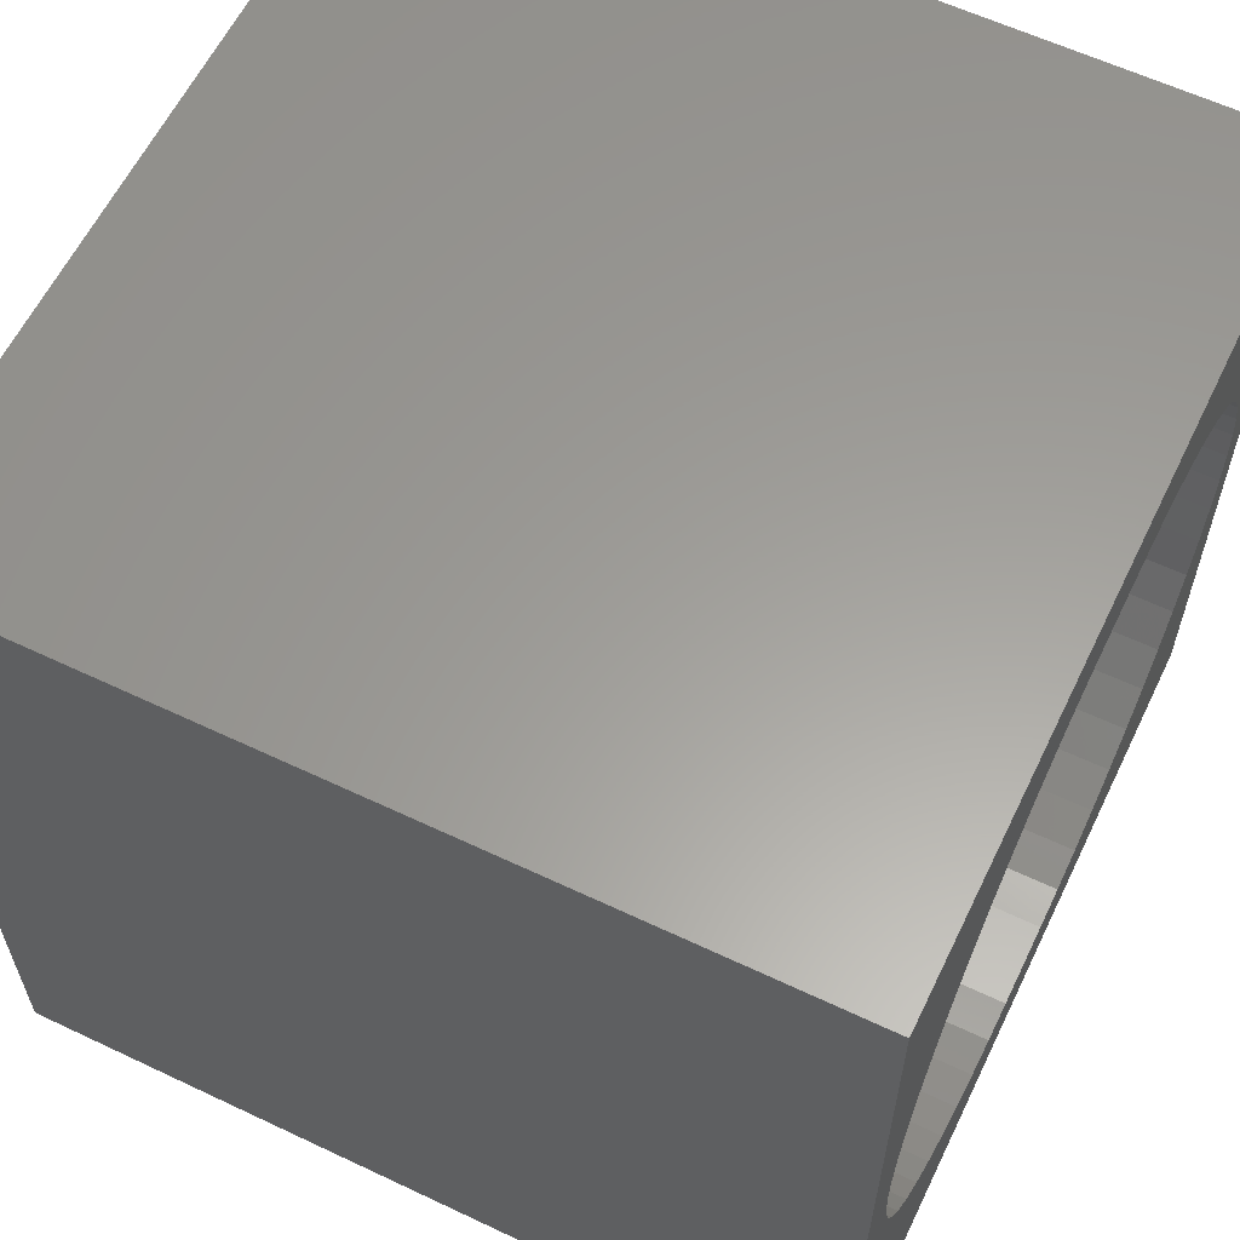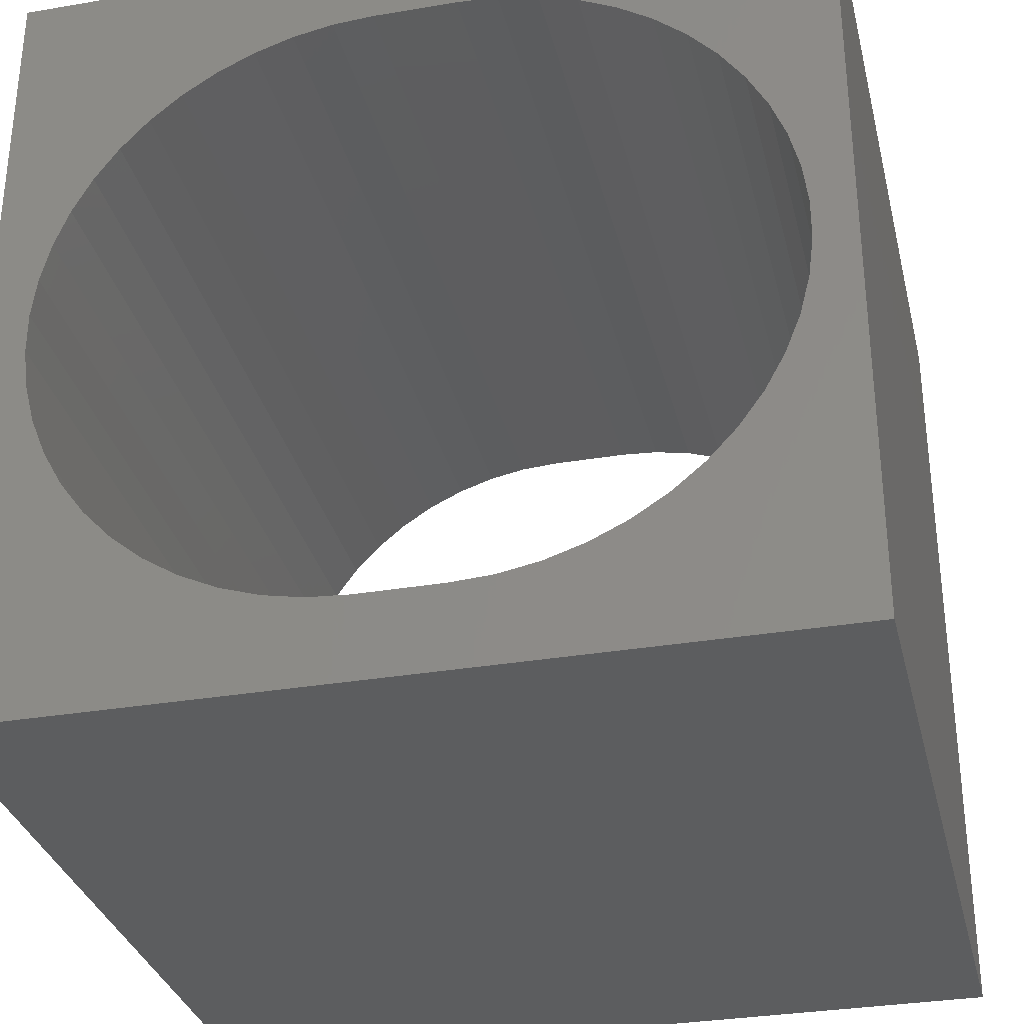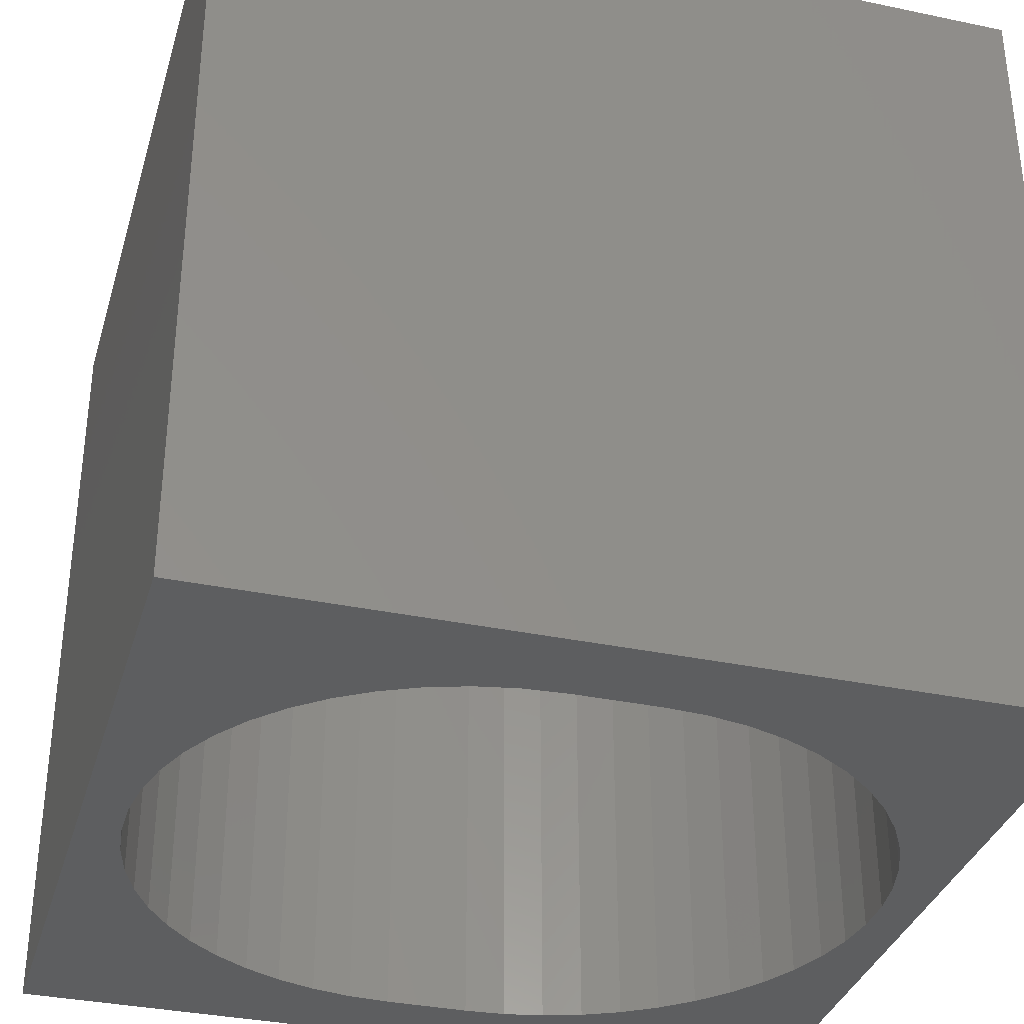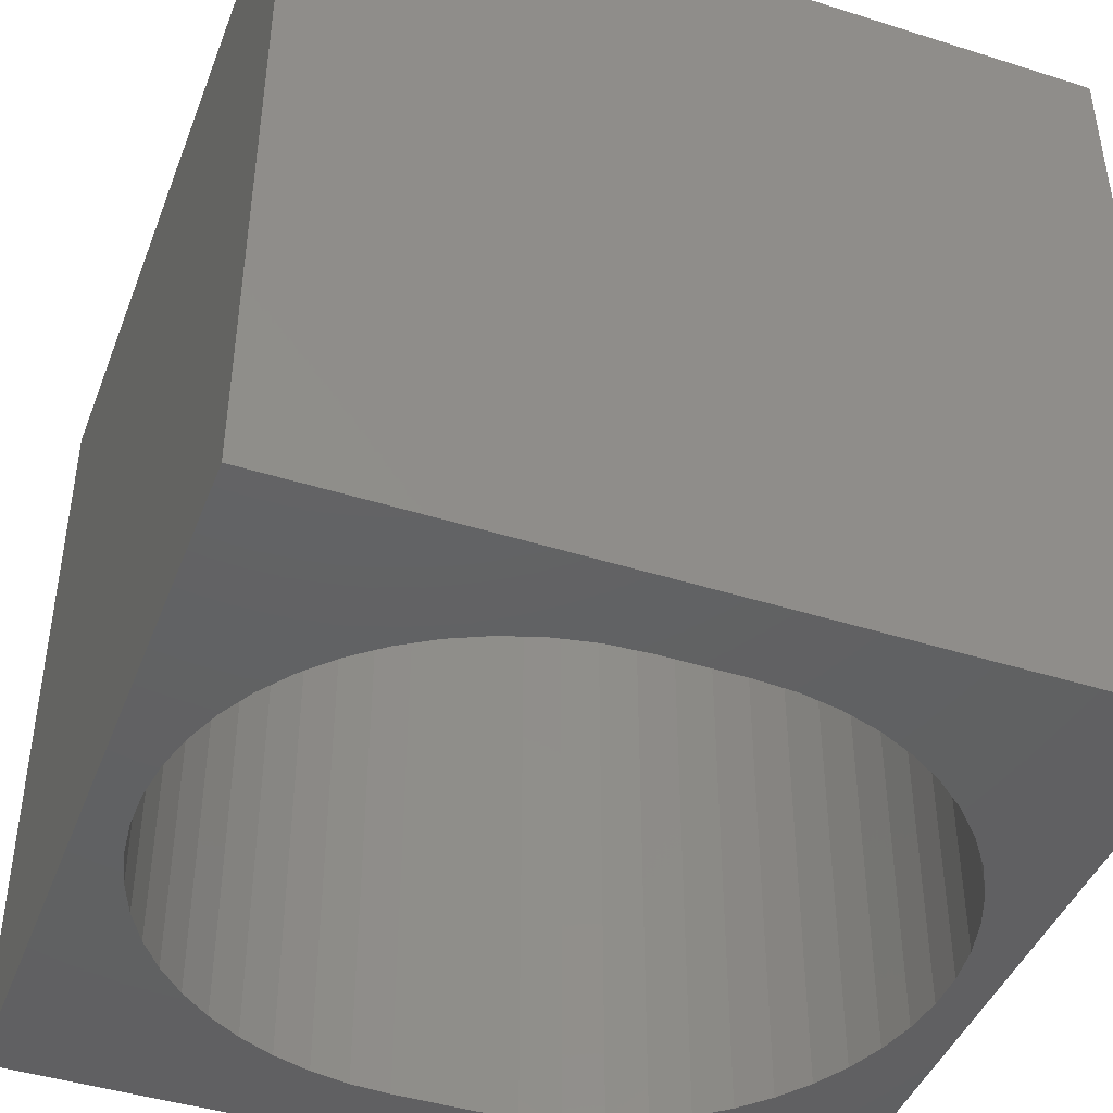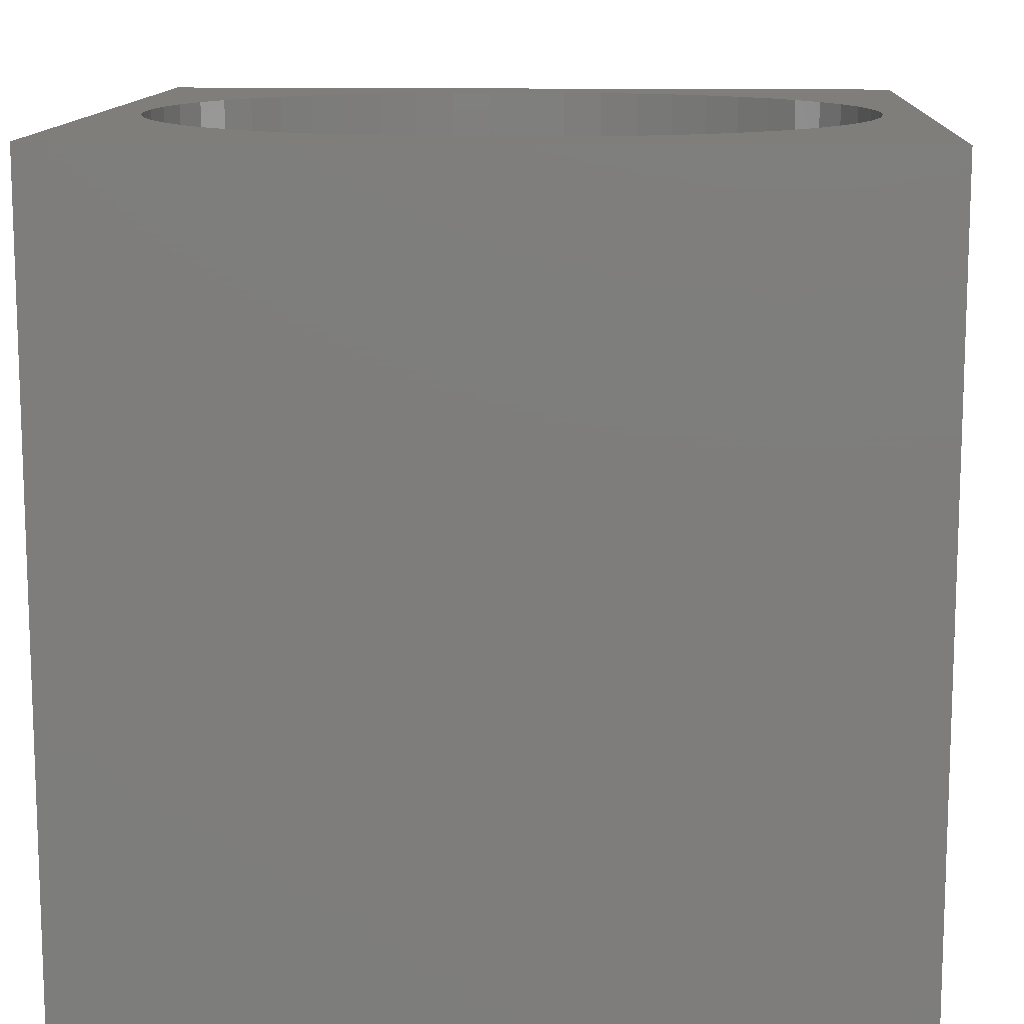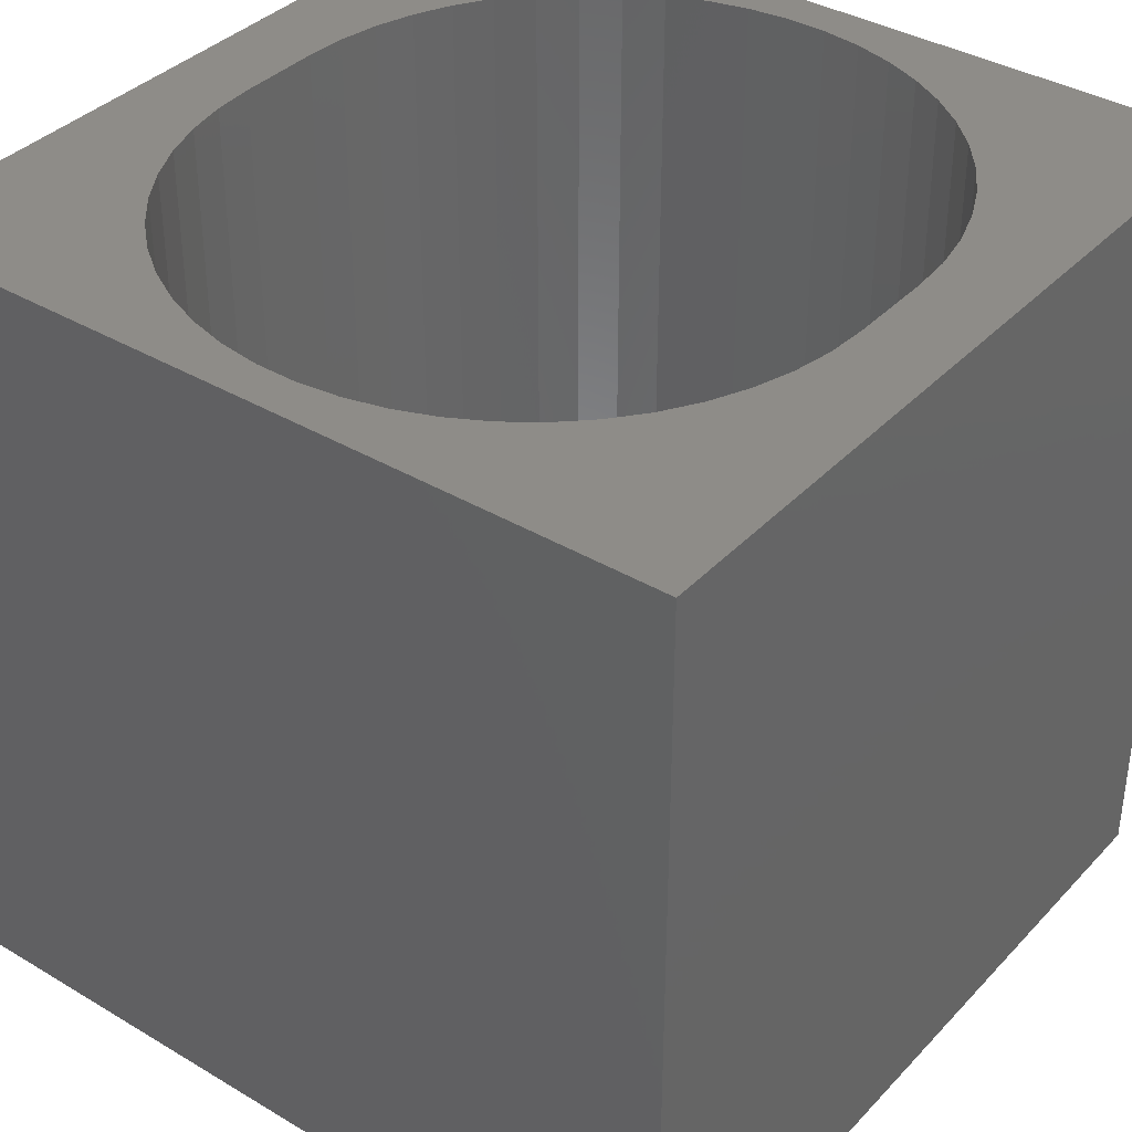
<metadata>
{"format":"stl","ext":"stl","renderer":"f3d","projection":"perspective","resolution":1024,"background":"white","views":[{"elev":60.6,"azim":-64.2,"up":"+Y"},{"elev":-32.1,"azim":-166.6,"up":"+Y"},{"elev":-34.5,"azim":-15.8,"up":"+Z"},{"elev":-43.7,"azim":-20.4,"up":"+Z"},{"elev":12.3,"azim":3.0,"up":"+Z"},{"elev":37.3,"azim":-52.6,"up":"+Z"}]}
</metadata>
<code>
# stl→obj: 112 verts, 224 faces
v 0 10 10
v 0 10 0
v 0 0 10
v 0 0 0
v 6.975 1.302 10
v 6.5 1.147 10
v 10 0 10
v 9.296 3.773 10
v 9.112 3.308 10
v 10 10 10
v 9.483 5.254 10
v 9.483 4.754 10
v 9.42 4.258 10
v 8.235 2.101 10
v 7.85 1.783 10
v 7.428 1.515 10
v 9.112 6.699 10
v 9.296 6.234 10
v 9.42 5.75 10
v 8.871 2.87 10
v 8.577 2.466 10
v 3.986 1.054 10
v 3.494 1.147 10
v 3.019 1.302 10
v 2.566 1.515 10
v 1.123 7.137 10
v 1.417 7.542 10
v 1.759 7.906 10
v 2.144 8.225 10
v 2.566 8.493 10
v 6.5 8.86 10
v 6.975 8.706 10
v 2.144 1.783 10
v 1.759 2.101 10
v 1.417 2.466 10
v 0.5736 5.75 10
v 0.6979 6.234 10
v 0.882 6.699 10
v 7.428 8.493 10
v 7.85 8.225 10
v 8.235 7.906 10
v 8.577 7.542 10
v 8.871 7.137 10
v 6.009 1.054 10
v 5.51 1.022 10
v 4.485 1.022 10
v 1.123 2.87 10
v 0.882 3.308 10
v 0.6979 3.773 10
v 3.019 8.706 10
v 3.494 8.86 10
v 3.986 8.954 10
v 0.5736 4.258 10
v 0.5109 4.754 10
v 0.5109 5.254 10
v 4.485 8.985 10
v 5.51 8.985 10
v 6.009 8.954 10
v 10 10 0
v 10 0 0
v 7.428 1.515 0
v 6.975 1.302 0
v 6.5 1.147 0
v 0.5109 5.254 0
v 0.5109 4.754 0
v 0.5736 4.258 0
v 0.6979 3.773 0
v 2.566 1.515 0
v 3.019 1.302 0
v 3.494 1.147 0
v 3.986 1.054 0
v 2.144 8.225 0
v 1.759 7.906 0
v 0.882 3.308 0
v 1.123 2.87 0
v 1.417 2.466 0
v 7.85 1.783 0
v 8.235 2.101 0
v 8.577 2.466 0
v 8.871 2.87 0
v 9.112 3.308 0
v 9.296 3.773 0
v 9.42 4.258 0
v 9.483 4.754 0
v 9.483 5.254 0
v 9.42 5.75 0
v 1.759 2.101 0
v 2.144 1.783 0
v 4.485 1.022 0
v 5.51 1.022 0
v 6.009 1.054 0
v 9.296 6.234 0
v 9.112 6.699 0
v 8.871 7.137 0
v 1.417 7.542 0
v 1.123 7.137 0
v 0.882 6.699 0
v 8.577 7.542 0
v 8.235 7.906 0
v 7.85 8.225 0
v 7.428 8.493 0
v 6.975 8.706 0
v 6.5 8.86 0
v 0.6979 6.234 0
v 0.5736 5.75 0
v 3.986 8.954 0
v 3.494 8.86 0
v 6.009 8.954 0
v 5.51 8.985 0
v 4.485 8.985 0
v 3.019 8.706 0
v 2.566 8.493 0
f 1 2 3
f 3 2 4
f 5 6 7
f 8 9 7
f 10 11 12
f 10 12 7
f 7 12 13
f 7 13 8
f 14 15 7
f 7 15 16
f 7 16 5
f 17 18 10
f 10 18 19
f 10 19 11
f 9 20 7
f 7 20 21
f 7 21 14
f 22 23 3
f 3 23 24
f 3 24 25
f 1 26 27
f 27 28 1
f 1 28 29
f 1 29 30
f 10 31 32
f 25 33 3
f 3 33 34
f 3 34 35
f 36 37 1
f 1 37 38
f 1 38 26
f 32 39 10
f 10 39 40
f 10 40 41
f 41 42 10
f 10 42 43
f 10 43 17
f 6 44 7
f 7 44 45
f 7 45 3
f 3 45 46
f 3 46 22
f 35 47 3
f 3 47 48
f 3 48 49
f 30 50 1
f 1 50 51
f 1 51 52
f 49 53 3
f 3 53 54
f 3 54 1
f 1 54 55
f 1 55 36
f 52 56 1
f 1 56 57
f 1 57 10
f 10 57 58
f 10 58 31
f 59 10 60
f 60 10 7
f 61 60 62
f 62 60 63
f 2 64 65
f 2 65 4
f 4 65 66
f 4 66 67
f 68 69 4
f 4 69 70
f 4 70 71
f 72 73 2
f 67 74 4
f 4 74 75
f 4 75 76
f 61 77 60
f 60 77 78
f 60 78 79
f 79 80 60
f 60 80 81
f 60 81 82
f 82 83 60
f 60 83 84
f 60 84 59
f 59 84 85
f 59 85 86
f 76 87 4
f 4 87 88
f 4 88 68
f 71 89 4
f 4 89 90
f 4 90 60
f 60 90 91
f 60 91 63
f 86 92 59
f 59 92 93
f 59 93 94
f 73 95 2
f 2 95 96
f 2 96 97
f 94 98 59
f 59 98 99
f 59 99 100
f 100 101 59
f 59 101 102
f 59 102 103
f 97 104 2
f 2 104 105
f 2 105 64
f 2 106 107
f 103 108 59
f 59 108 109
f 59 109 2
f 2 109 110
f 2 110 106
f 107 111 2
f 2 111 112
f 2 112 72
f 10 59 1
f 1 59 2
f 60 7 4
f 4 7 3
f 110 56 52
f 110 52 106
f 106 52 51
f 106 51 107
f 107 51 50
f 107 50 111
f 111 50 30
f 111 30 112
f 112 30 29
f 112 29 72
f 72 29 28
f 72 28 73
f 73 28 27
f 73 27 95
f 95 27 26
f 95 26 96
f 96 26 38
f 96 38 97
f 97 38 37
f 97 37 104
f 104 37 36
f 104 36 105
f 105 36 55
f 105 55 64
f 64 55 54
f 64 54 65
f 65 54 53
f 65 53 66
f 66 53 49
f 66 49 67
f 67 49 48
f 67 48 74
f 74 48 47
f 74 47 75
f 75 47 35
f 75 35 76
f 76 35 34
f 76 34 87
f 87 34 33
f 87 33 88
f 88 33 25
f 88 25 68
f 68 25 24
f 68 24 69
f 69 24 23
f 69 23 70
f 70 23 22
f 70 22 71
f 71 22 46
f 71 46 89
f 110 109 56
f 56 109 57
f 90 45 44
f 90 44 91
f 91 44 6
f 91 6 63
f 63 6 5
f 63 5 62
f 62 5 16
f 62 16 61
f 61 16 15
f 61 15 77
f 77 15 14
f 77 14 78
f 78 14 21
f 78 21 79
f 79 21 20
f 79 20 80
f 80 20 9
f 80 9 81
f 81 9 8
f 81 8 82
f 82 8 13
f 82 13 83
f 83 13 12
f 83 12 84
f 84 12 11
f 84 11 85
f 85 11 19
f 85 19 86
f 86 19 18
f 86 18 92
f 92 18 17
f 92 17 93
f 93 17 43
f 93 43 94
f 94 43 42
f 94 42 98
f 98 42 41
f 98 41 99
f 99 41 40
f 99 40 100
f 100 40 39
f 100 39 101
f 101 39 32
f 101 32 102
f 102 32 31
f 102 31 103
f 103 31 58
f 103 58 108
f 108 58 57
f 108 57 109
f 90 89 45
f 45 89 46

</code>
